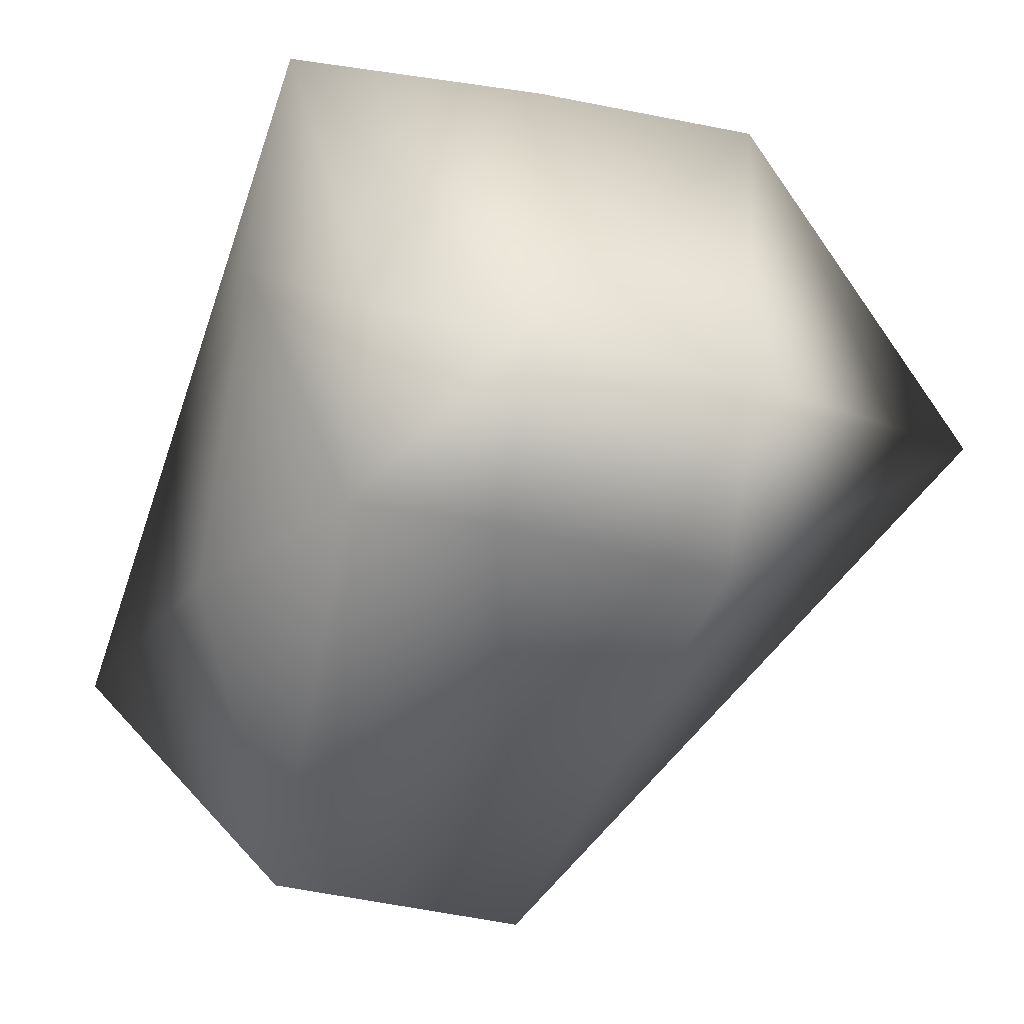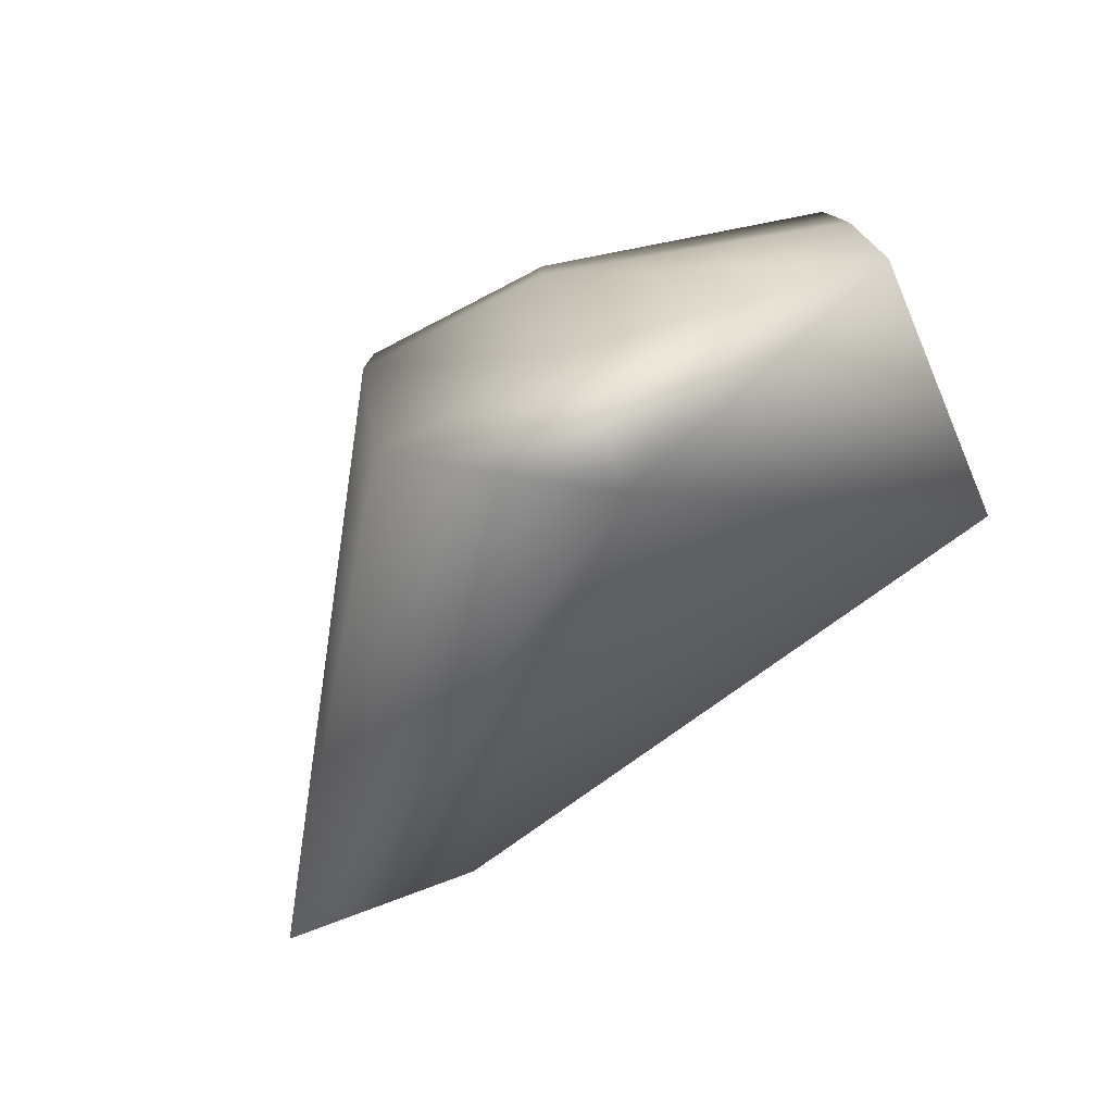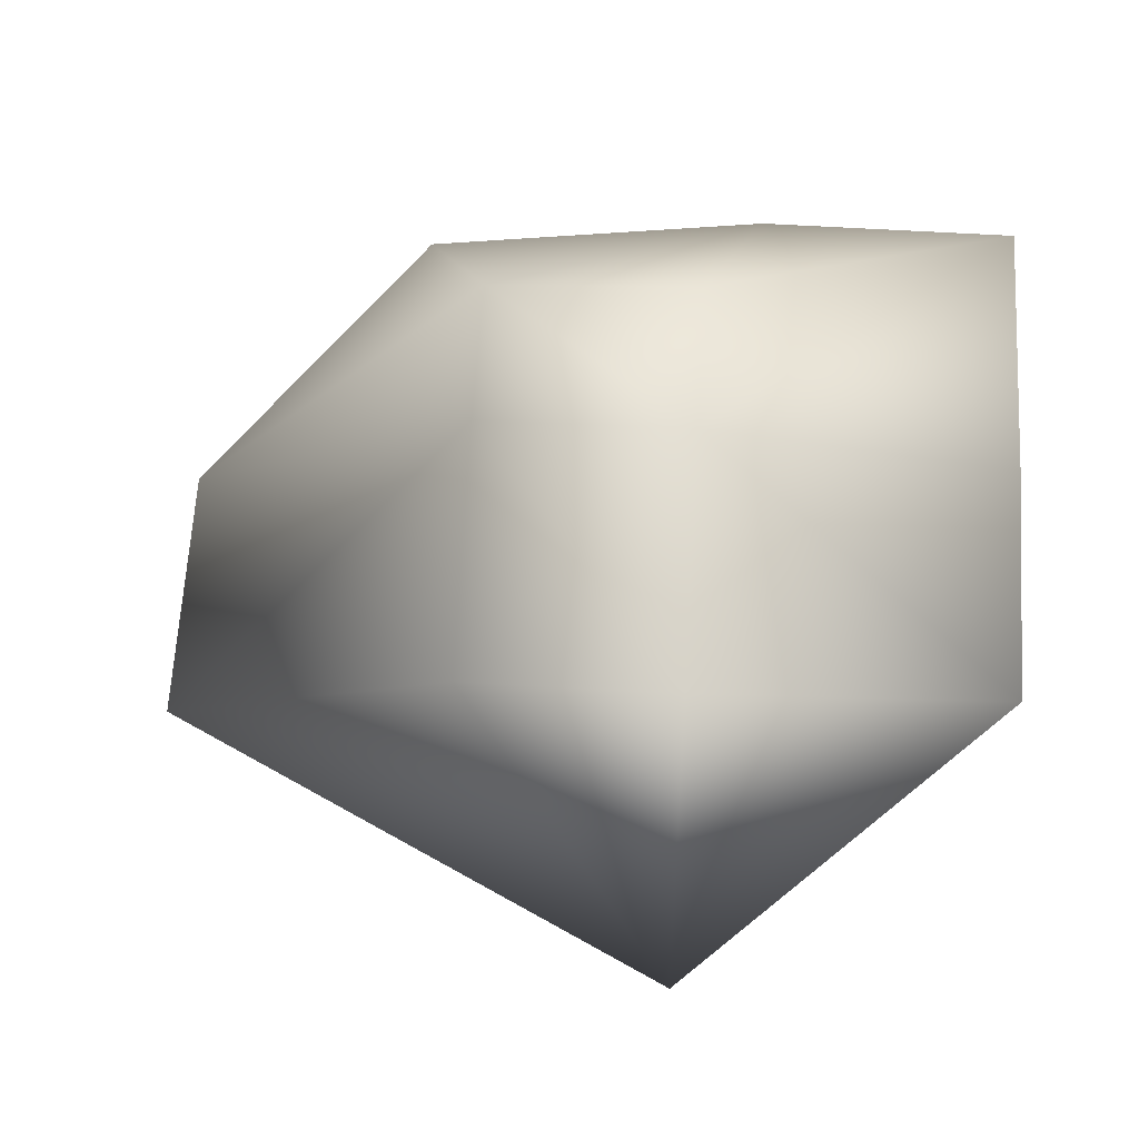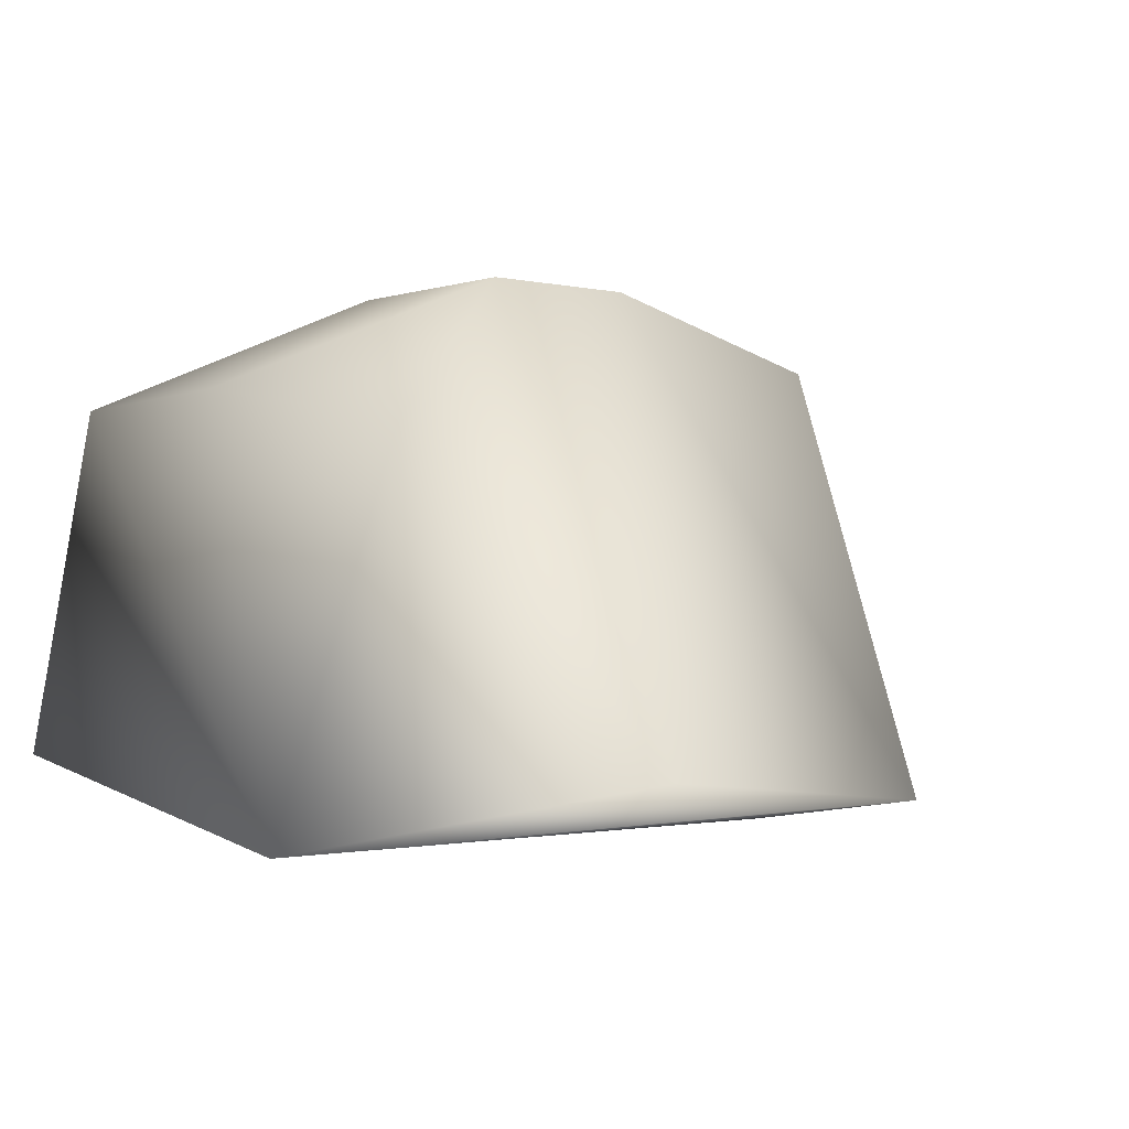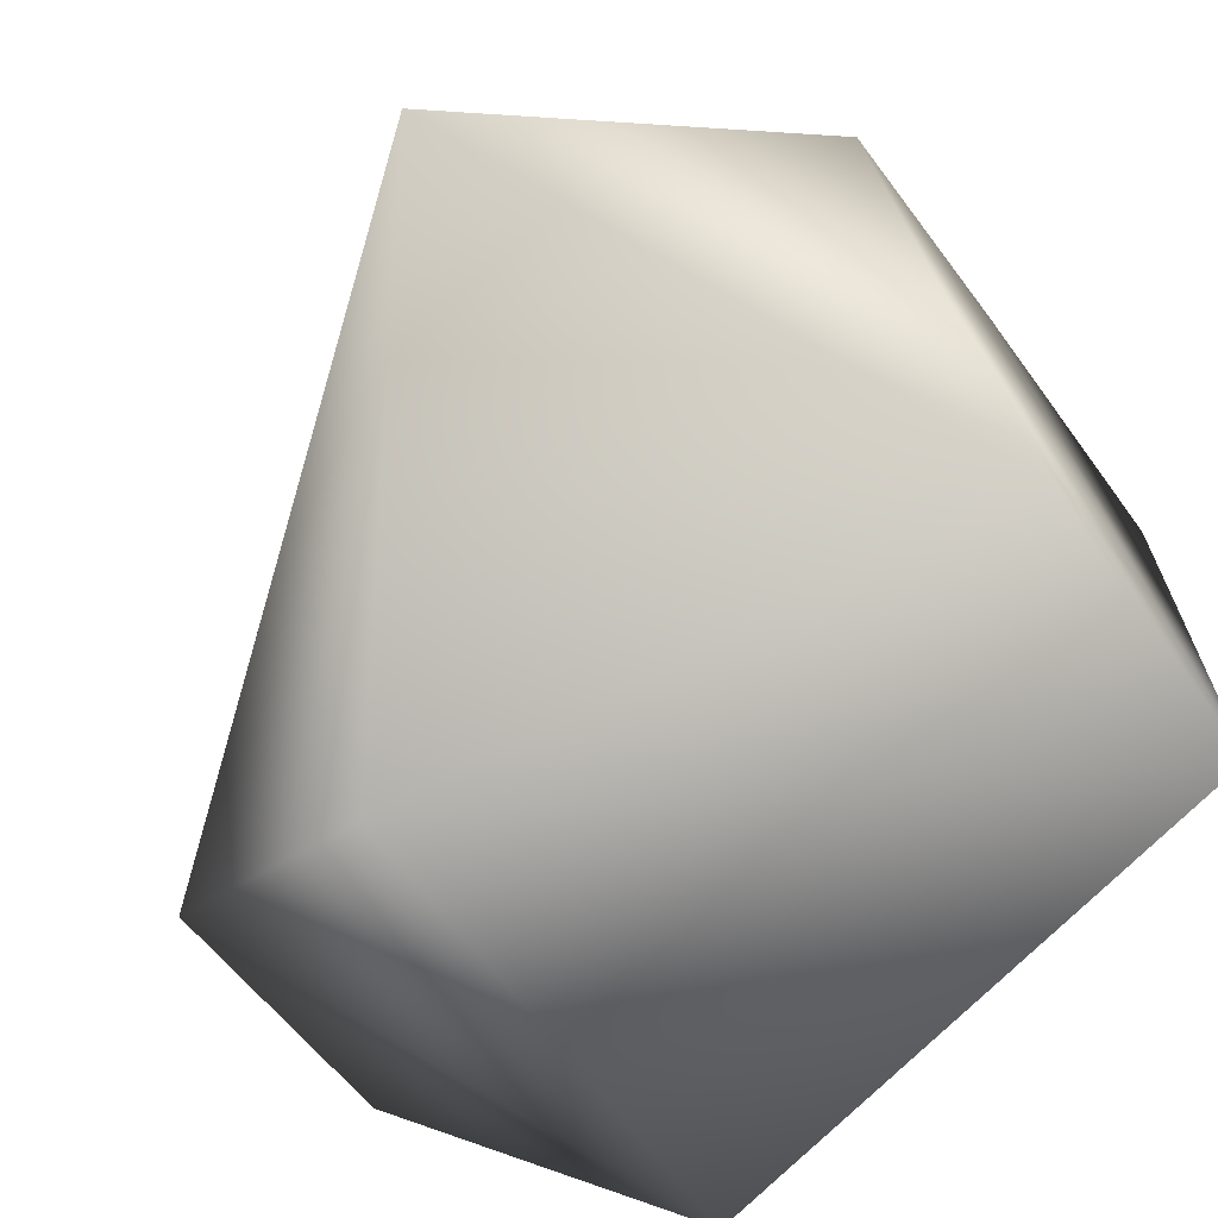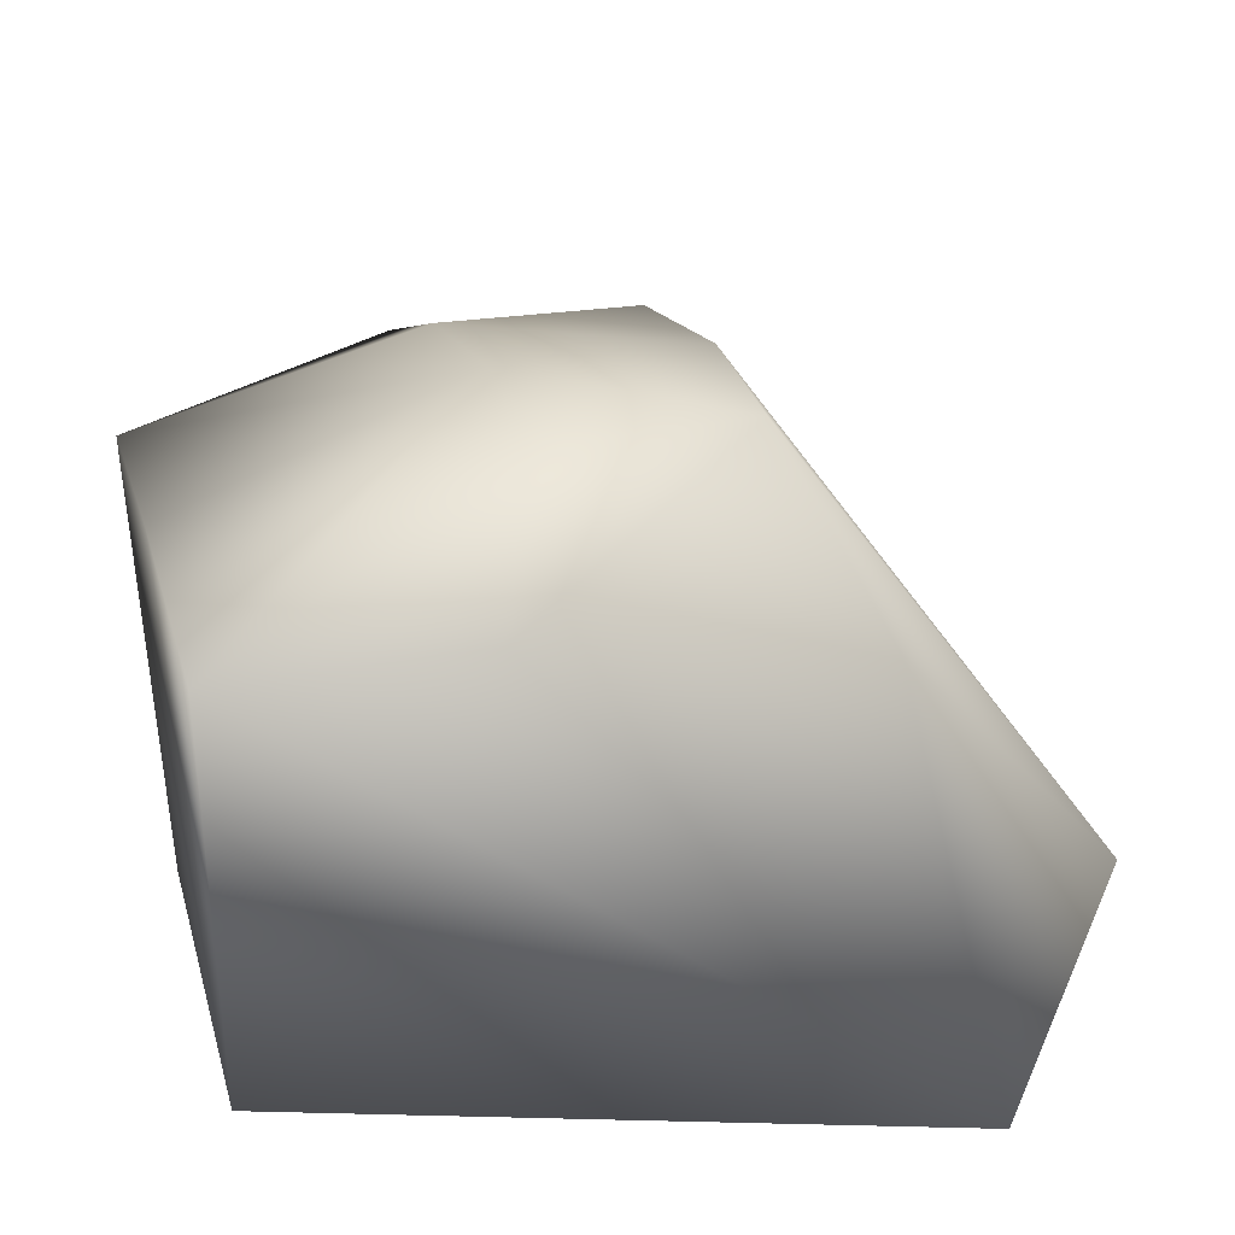
<metadata>
{"format":"obj","ext":"obj","renderer":"f3d","projection":"perspective","resolution":1024,"background":"white","views":[{"elev":74.2,"azim":98.8,"up":"+Y"},{"elev":-79.9,"azim":-153.4,"up":"+Z"},{"elev":60.1,"azim":-176.5,"up":"+Y"},{"elev":-3.1,"azim":52.5,"up":"+Y"},{"elev":-63.1,"azim":-143.9,"up":"+Y"},{"elev":29.8,"azim":-15.0,"up":"+Y"}]}
</metadata>
<code>
v 0.6214 1.747 -0.4222
v -0.2136 2.662 -2.794
v 0.3042 3.083 -1.228
v -0.9833 2.786 -2.102
v -0.9833 1.986 -1.486
v -0.2136 3.093 -1.607
v 1.142 1.853 -1.783
v -0.9833 2.849 -0.8291
v 0.3042 2.925 -2.201
v -0.2136 2.936 -2.205
v 1.142 1.903 -1.085
v 0.6324 1.796 -1.764
v -0.9833 1.938 -0.6728
v 0.4787 2.702 -0.8345
v -0.2136 3.089 -1.207
v -0.9833 2.853 -1.522
v 0.3042 3.083 -1.61
v -0.3561 2.849 -0.8291
g
f 5 4 2
f 9 7 2
f 10 2 4
f 10 4 6
f 10 9 2
f 11 1 7
f 12 5 2
f 12 2 7
f 12 7 1
f 13 1 8
f 13 12 1
f 13 5 12
f 13 4 5
f 14 11 3
f 14 1 11
f 15 3 6
f 15 6 8
f 16 8 6
f 16 6 4
f 16 13 8
f 16 4 13
f 17 6 3
f 17 7 9
f 17 11 7
f 17 3 11
f 17 10 6
f 17 9 10
f 18 8 1
f 18 1 14
f 18 14 3
f 18 15 8
f 18 3 15

</code>
